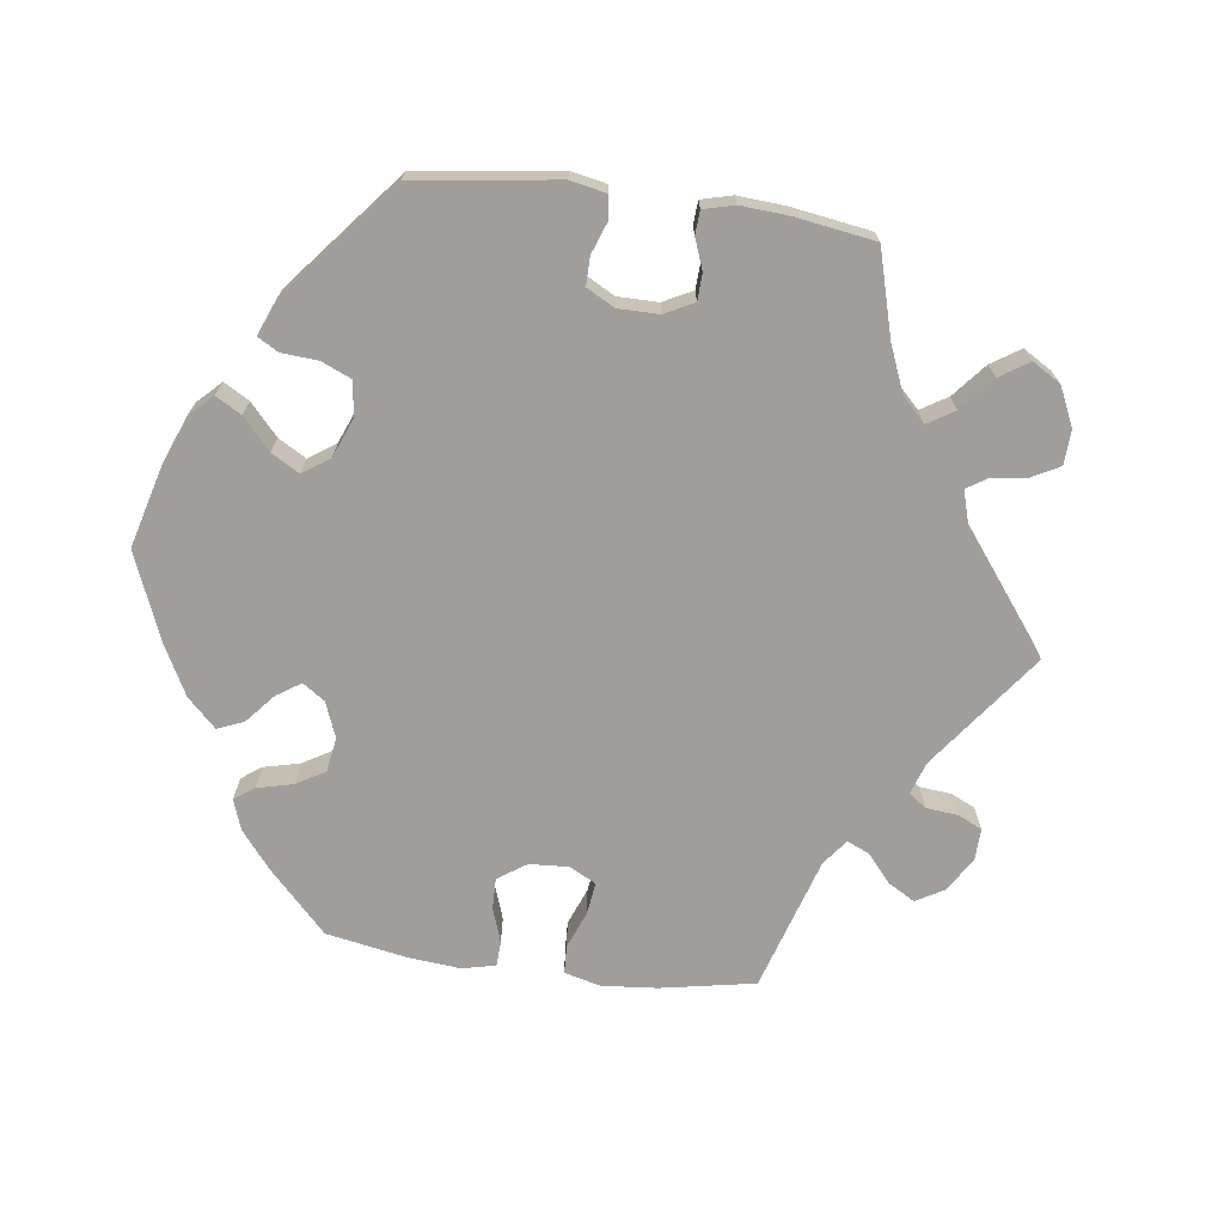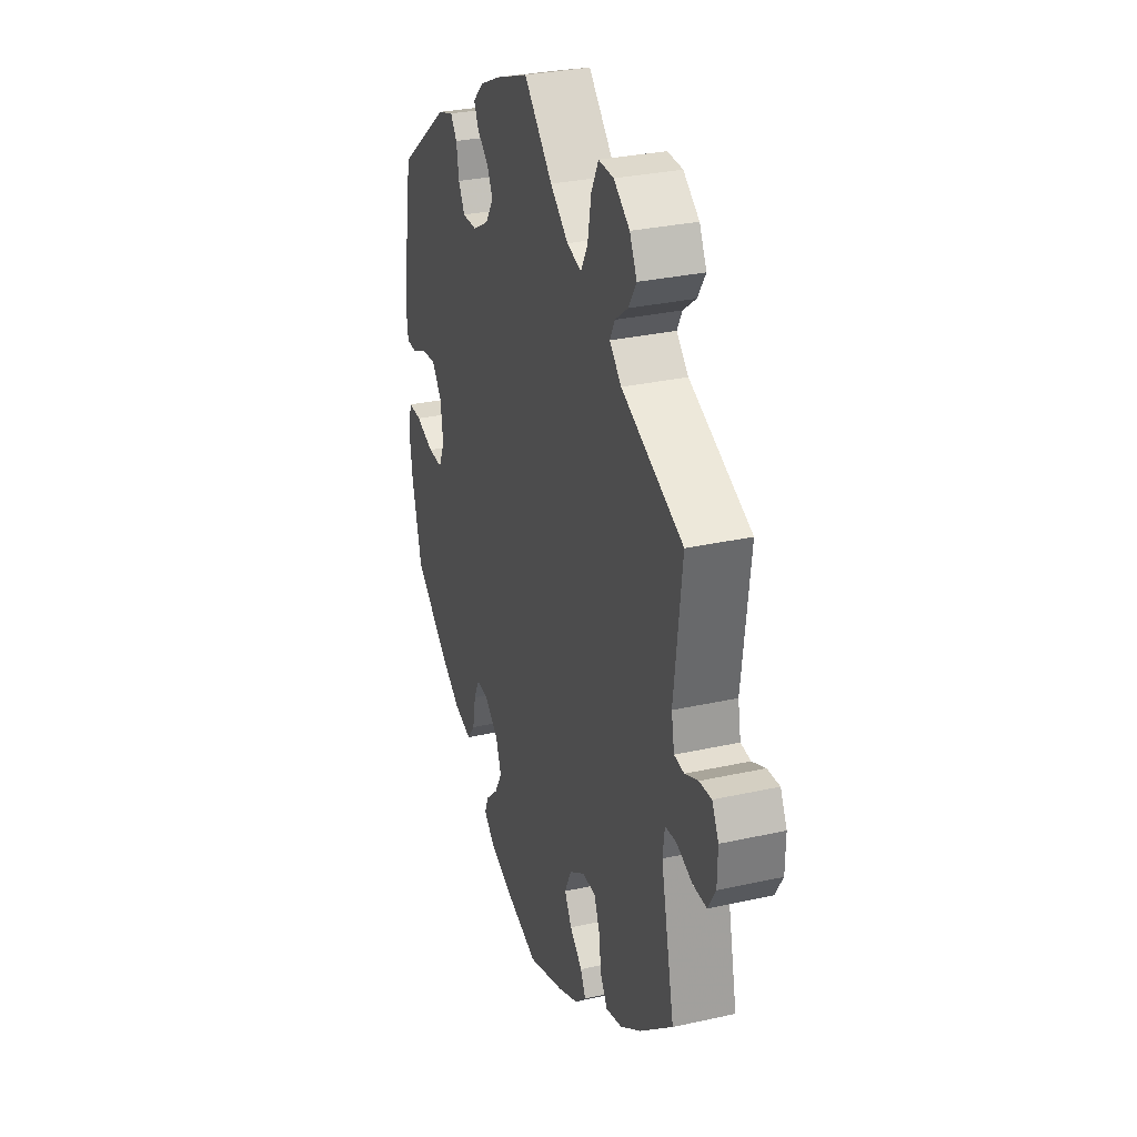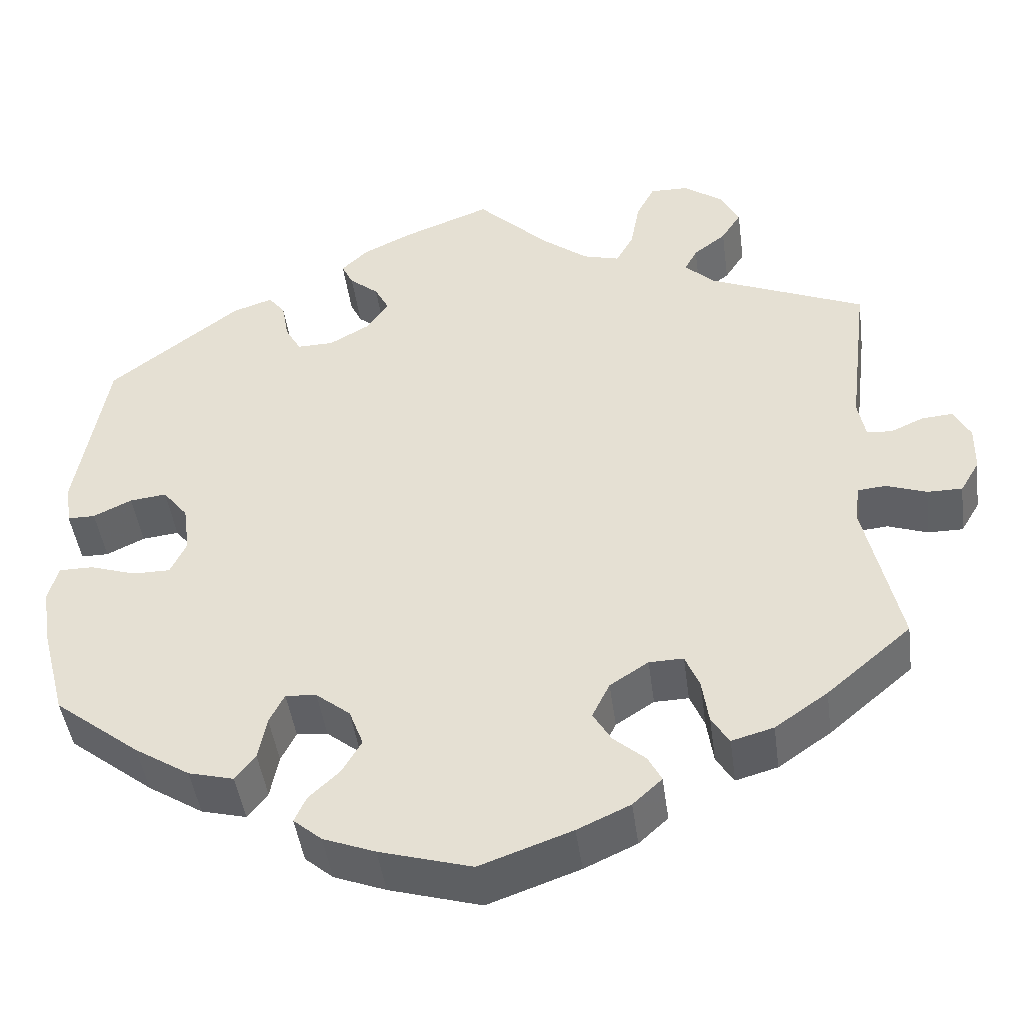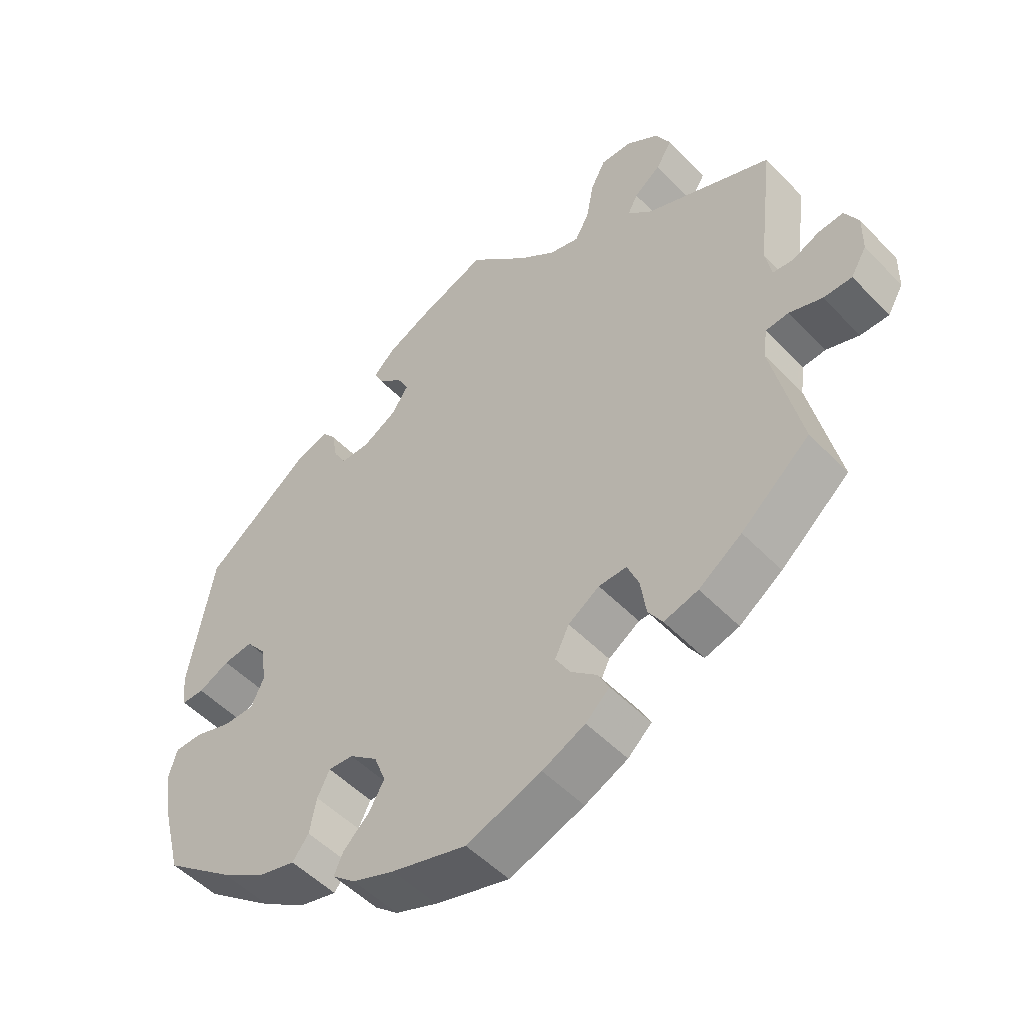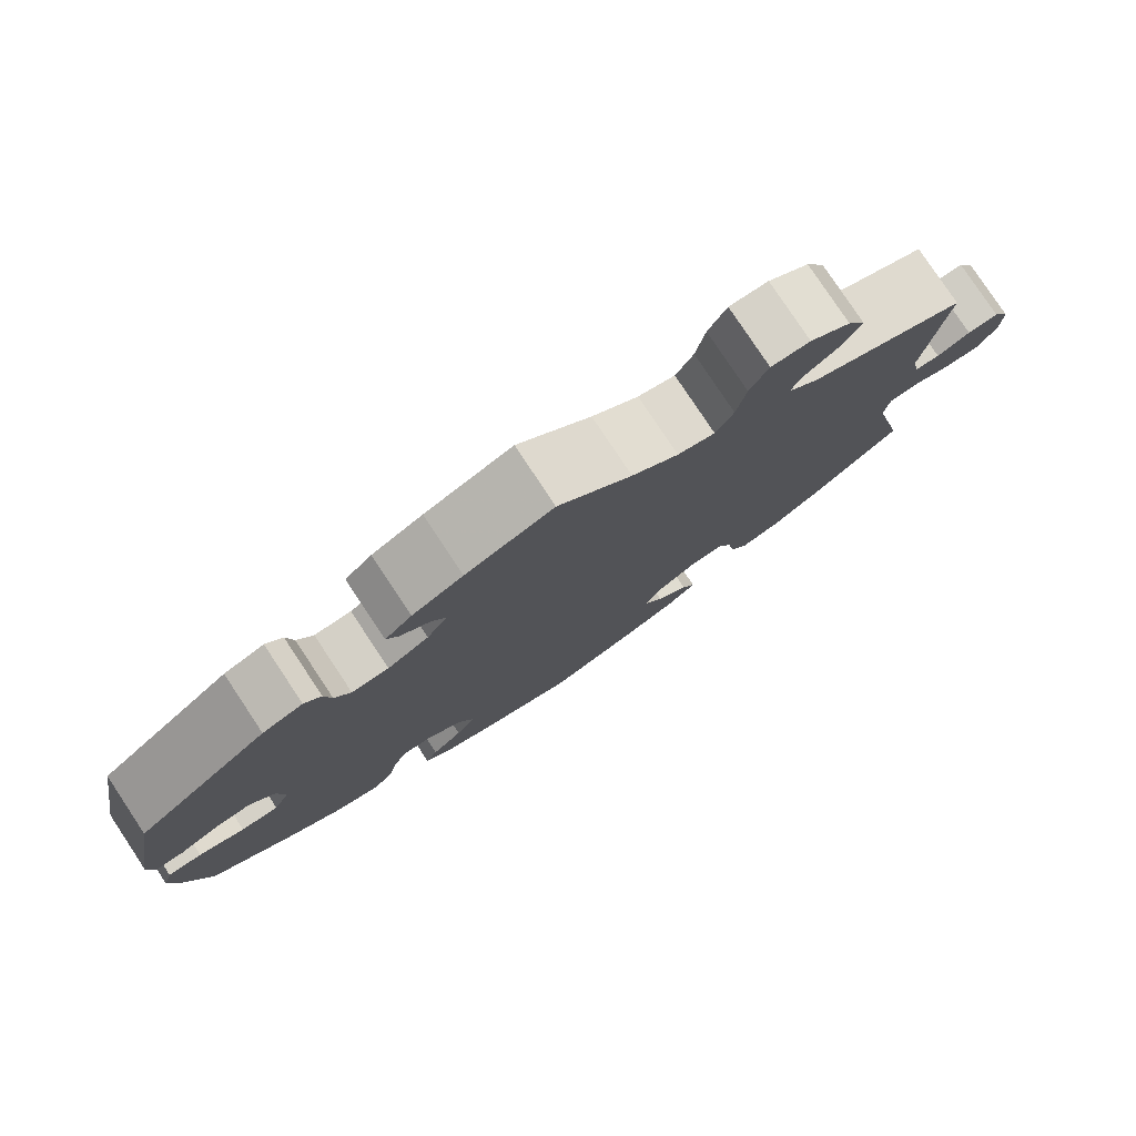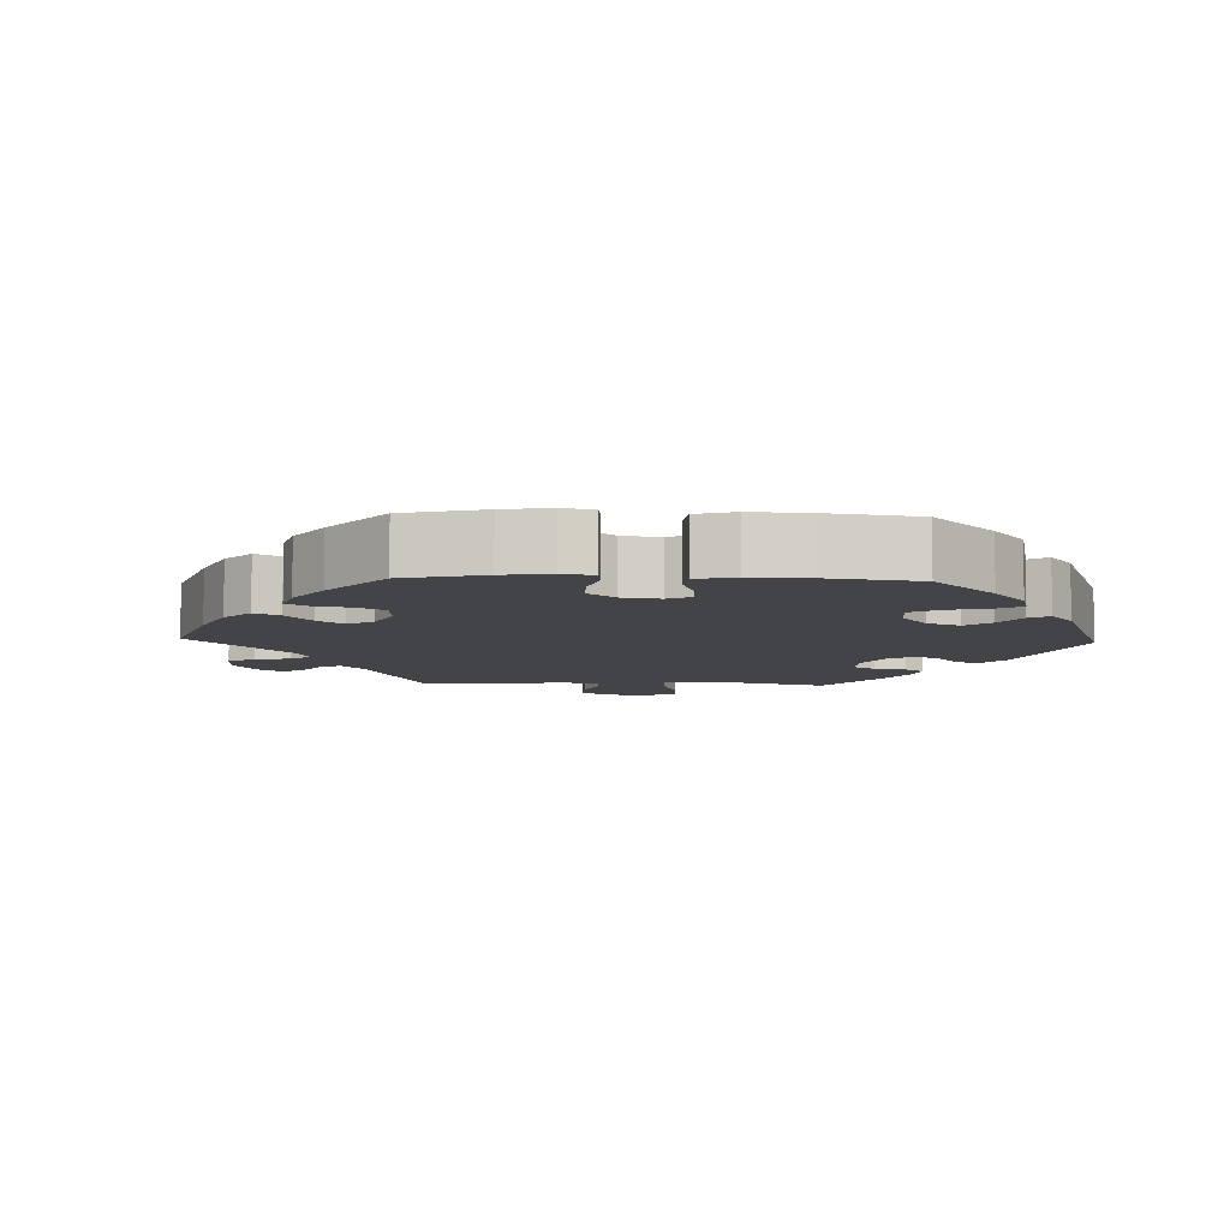
<metadata>
{"format":"obj","ext":"obj","renderer":"f3d","projection":"perspective","resolution":1024,"background":"white","views":[{"elev":-70.9,"azim":-37.4,"up":"+Y"},{"elev":30.6,"azim":72.2,"up":"+Z"},{"elev":-45.4,"azim":7.6,"up":"+Z"},{"elev":-51.4,"azim":42.1,"up":"+Z"},{"elev":79.5,"azim":-33.6,"up":"+Z"},{"elev":-8.0,"azim":-152.1,"up":"+Y"}]}
</metadata>
<code>
v -0.109 0.07 -0.546
v -0.171 0.07 -0.522
v -0.205 0.07 -0.493
v -0.191 0.07 -0.462
v -0.154 0.07 -0.427
v -0.131 0.07 -0.387
v -0.148 0.07 -0.342
v -0.189 0.07 -0.309
v -0.226 0.07 -0.306
v -0.244 0.07 -0.342
v -0.254 0.07 -0.394
v -0.278 0.07 -0.425
v -0.332 0.07 -0.411
v -0.398 0.07 -0.369
v -0.5 0.07 -0.289
v -0.53 0.07 -0.174
v -0.54 0.07 -0.106
v -0.528 0.07 -0.063
v -0.487 0.07 -0.063
v -0.432 0.07 -0.081
v -0.387 0.07 -0.081
v -0.368 0.07 -0.04
v -0.376 0.07 0.018
v -0.406 0.07 0.056
v -0.45 0.07 0.051
v -0.496 0.07 0.029
v -0.529 0.07 0.029
v -0.536 0.07 0.08
v -0.5 0.07 0.289
v -0.343 0.07 0.41
v -0.295 0.07 0.426
v -0.275 0.07 0.4
v -0.267 0.07 0.354
v -0.248 0.07 0.32
v -0.204 0.07 0.321
v -0.155 0.07 0.349
v -0.13 0.07 0.387
v -0.147 0.07 0.42
v -0.182 0.07 0.449
v -0.196 0.07 0.478
v -0.164 0.07 0.509
v -0.104 0.07 0.538
v 0 0.07 0.578
v 0.087 0.07 0.492
v 0.142 0.07 0.449
v 0.186 0.07 0.437
v 0.207 0.07 0.475
v 0.218 0.07 0.535
v 0.24 0.07 0.578
v 0.286 0.07 0.577
v 0.334 0.07 0.543
v 0.356 0.07 0.5
v 0.332 0.07 0.462
v 0.293 0.07 0.432
v 0.278 0.07 0.403
v 0.314 0.07 0.369
v 0.501 0.07 0.29
v 0.477 0.07 0.093
v 0.486 0.07 0.046
v 0.516 0.07 0.043
v 0.556 0.07 0.061
v 0.593 0.07 0.064
v 0.613 0.07 0.026
v 0.612 0.07 -0.03
v 0.589 0.07 -0.069
v 0.547 0.07 -0.069
v 0.499 0.07 -0.052
v 0.465 0.07 -0.055
v 0.459 0.07 -0.1
v 0.501 0.07 -0.288
v 0.4 0.07 -0.374
v 0.337 0.07 -0.418
v 0.287 0.07 -0.432
v 0.266 0.07 -0.399
v 0.258 0.07 -0.344
v 0.241 0.07 -0.303
v 0.2 0.07 -0.304
v 0.154 0.07 -0.334
v 0.133 0.07 -0.377
v 0.155 0.07 -0.414
v 0.193 0.07 -0.447
v 0.209 0.07 -0.478
v 0.174 0.07 -0.51
v 0.111 0.07 -0.539
v 0.001 0.07 -0.578
v -0.109 0 -0.546
v -0.171 0 -0.522
v -0.205 0 -0.493
v -0.191 0 -0.462
v -0.154 0 -0.427
v -0.131 0 -0.387
v -0.148 0 -0.342
v -0.189 0 -0.309
v -0.226 0 -0.306
v -0.244 0 -0.342
v -0.254 0 -0.394
v -0.278 0 -0.425
v -0.332 0 -0.411
v -0.398 0 -0.369
v -0.5 0 -0.289
v -0.53 0 -0.174
v -0.54 0 -0.106
v -0.528 0 -0.063
v -0.487 0 -0.063
v -0.432 0 -0.081
v -0.387 0 -0.081
v -0.368 0 -0.04
v -0.376 0 0.018
v -0.406 0 0.056
v -0.45 0 0.051
v -0.496 0 0.029
v -0.529 0 0.029
v -0.536 0 0.08
v -0.5 0 0.289
v -0.343 0 0.41
v -0.295 0 0.426
v -0.275 0 0.4
v -0.267 0 0.354
v -0.248 0 0.32
v -0.204 0 0.321
v -0.155 0 0.349
v -0.13 0 0.387
v -0.147 0 0.42
v -0.182 0 0.449
v -0.196 0 0.478
v -0.164 0 0.509
v -0.104 0 0.538
v 0 0 0.578
v 0.087 0 0.492
v 0.142 0 0.449
v 0.186 0 0.437
v 0.207 0 0.475
v 0.218 0 0.535
v 0.24 0 0.578
v 0.286 0 0.577
v 0.334 0 0.543
v 0.356 0 0.5
v 0.332 0 0.462
v 0.293 0 0.432
v 0.278 0 0.403
v 0.314 0 0.369
v 0.501 0 0.29
v 0.477 0 0.093
v 0.486 0 0.046
v 0.516 0 0.043
v 0.556 0 0.061
v 0.593 0 0.064
v 0.613 0 0.026
v 0.612 0 -0.03
v 0.589 0 -0.069
v 0.547 0 -0.069
v 0.499 0 -0.052
v 0.465 0 -0.055
v 0.459 0 -0.1
v 0.501 0 -0.288
v 0.4 0 -0.374
v 0.337 0 -0.418
v 0.287 0 -0.432
v 0.266 0 -0.399
v 0.258 0 -0.344
v 0.241 0 -0.303
v 0.2 0 -0.304
v 0.154 0 -0.334
v 0.133 0 -0.377
v 0.155 0 -0.414
v 0.193 0 -0.447
v 0.209 0 -0.478
v 0.174 0 -0.51
v 0.111 0 -0.539
v 0.001 0 -0.578
f 80 81 82 83
f 79 80 83 84
f 72 73 74 75
f 72 75 76
f 69 70 71 72
f 68 69 72 76
f 64 65 66 67
f 64 67 68
f 63 64 68
f 60 61 62 63
f 59 60 63 68
f 58 59 68 76
f 56 57 58 76
f 51 52 53 54
f 51 54 55
f 50 51 55
f 47 48 49 50
f 46 47 50 55
f 45 46 55 56
f 41 42 43 44
f 41 44 45
f 38 39 40 41
f 37 38 41 45
f 36 37 45 56
f 30 31 32 33
f 30 33 34
f 29 30 34
f 28 29 34 35
f 25 26 27 28
f 24 25 28 35
f 17 18 19 20
f 17 20 21
f 16 17 21
f 15 16 21
f 14 15 21
f 13 14 21 22
f 10 11 12 13
f 9 10 13 22
f 2 3 4 5
f 2 5 6
f 1 2 6
f 79 84 85 1
f 36 56 76 77
f 36 77 78
f 23 24 35 36
f 8 9 22 23
f 7 8 23 36
f 6 7 36 78
f 1 6 78 79
f 168 167 166 165
f 169 168 165 164
f 160 159 158 157
f 161 160 157
f 157 156 155 154
f 161 157 154 153
f 152 151 150 149
f 153 152 149
f 153 149 148
f 148 147 146 145
f 153 148 145 144
f 161 153 144 143
f 161 143 142 141
f 139 138 137 136
f 140 139 136
f 140 136 135
f 135 134 133 132
f 140 135 132 131
f 141 140 131 130
f 129 128 127 126
f 130 129 126
f 126 125 124 123
f 130 126 123 122
f 141 130 122 121
f 118 117 116 115
f 119 118 115
f 119 115 114
f 120 119 114 113
f 113 112 111 110
f 120 113 110 109
f 105 104 103 102
f 106 105 102
f 106 102 101
f 106 101 100
f 106 100 99
f 107 106 99 98
f 98 97 96 95
f 107 98 95 94
f 90 89 88 87
f 91 90 87
f 91 87 86
f 86 170 169 164
f 162 161 141 121
f 163 162 121
f 121 120 109 108
f 108 107 94 93
f 121 108 93 92
f 163 121 92 91
f 164 163 91 86
f 1 86 87 2
f 2 87 88 3
f 3 88 89 4
f 4 89 90 5
f 5 90 91 6
f 6 91 92 7
f 7 92 93 8
f 8 93 94 9
f 9 94 95 10
f 10 95 96 11
f 11 96 97 12
f 12 97 98 13
f 13 98 99 14
f 14 99 100 15
f 15 100 101 16
f 16 101 102 17
f 17 102 103 18
f 18 103 104 19
f 19 104 105 20
f 20 105 106 21
f 21 106 107 22
f 22 107 108 23
f 23 108 109 24
f 24 109 110 25
f 25 110 111 26
f 26 111 112 27
f 27 112 113 28
f 28 113 114 29
f 29 114 115 30
f 30 115 116 31
f 31 116 117 32
f 32 117 118 33
f 33 118 119 34
f 34 119 120 35
f 35 120 121 36
f 36 121 122 37
f 37 122 123 38
f 38 123 124 39
f 39 124 125 40
f 40 125 126 41
f 41 126 127 42
f 42 127 128 43
f 43 128 129 44
f 44 129 130 45
f 45 130 131 46
f 46 131 132 47
f 47 132 133 48
f 48 133 134 49
f 49 134 135 50
f 50 135 136 51
f 51 136 137 52
f 52 137 138 53
f 53 138 139 54
f 54 139 140 55
f 55 140 141 56
f 56 141 142 57
f 57 142 143 58
f 58 143 144 59
f 59 144 145 60
f 60 145 146 61
f 61 146 147 62
f 62 147 148 63
f 63 148 149 64
f 64 149 150 65
f 65 150 151 66
f 66 151 152 67
f 67 152 153 68
f 68 153 154 69
f 69 154 155 70
f 70 155 156 71
f 71 156 157 72
f 72 157 158 73
f 73 158 159 74
f 74 159 160 75
f 75 160 161 76
f 76 161 162 77
f 77 162 163 78
f 78 163 164 79
f 79 164 165 80
f 80 165 166 81
f 81 166 167 82
f 82 167 168 83
f 83 168 169 84
f 84 169 170 85
f 85 170 86 1

</code>
